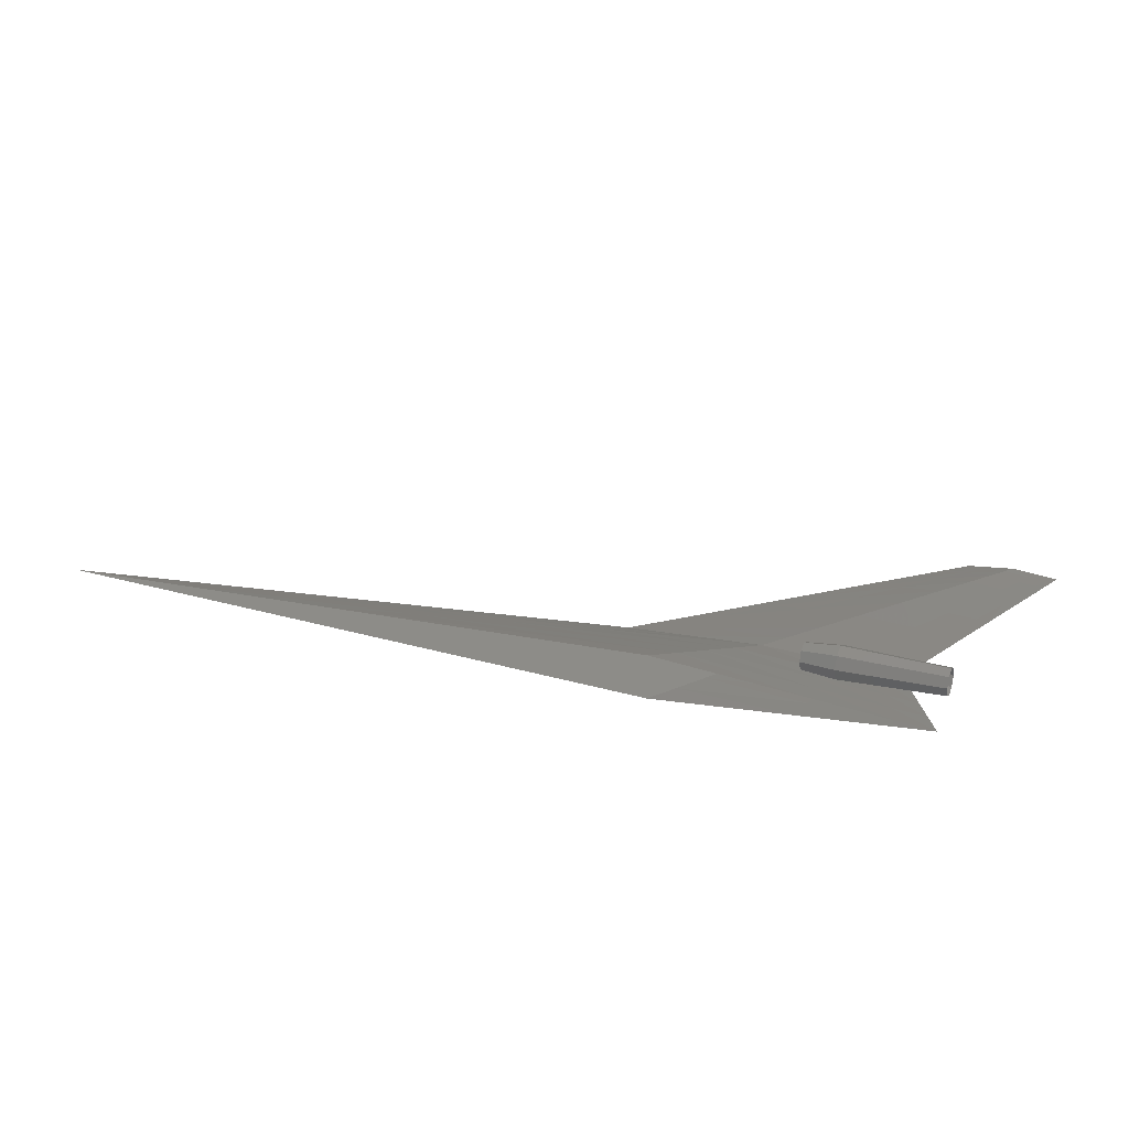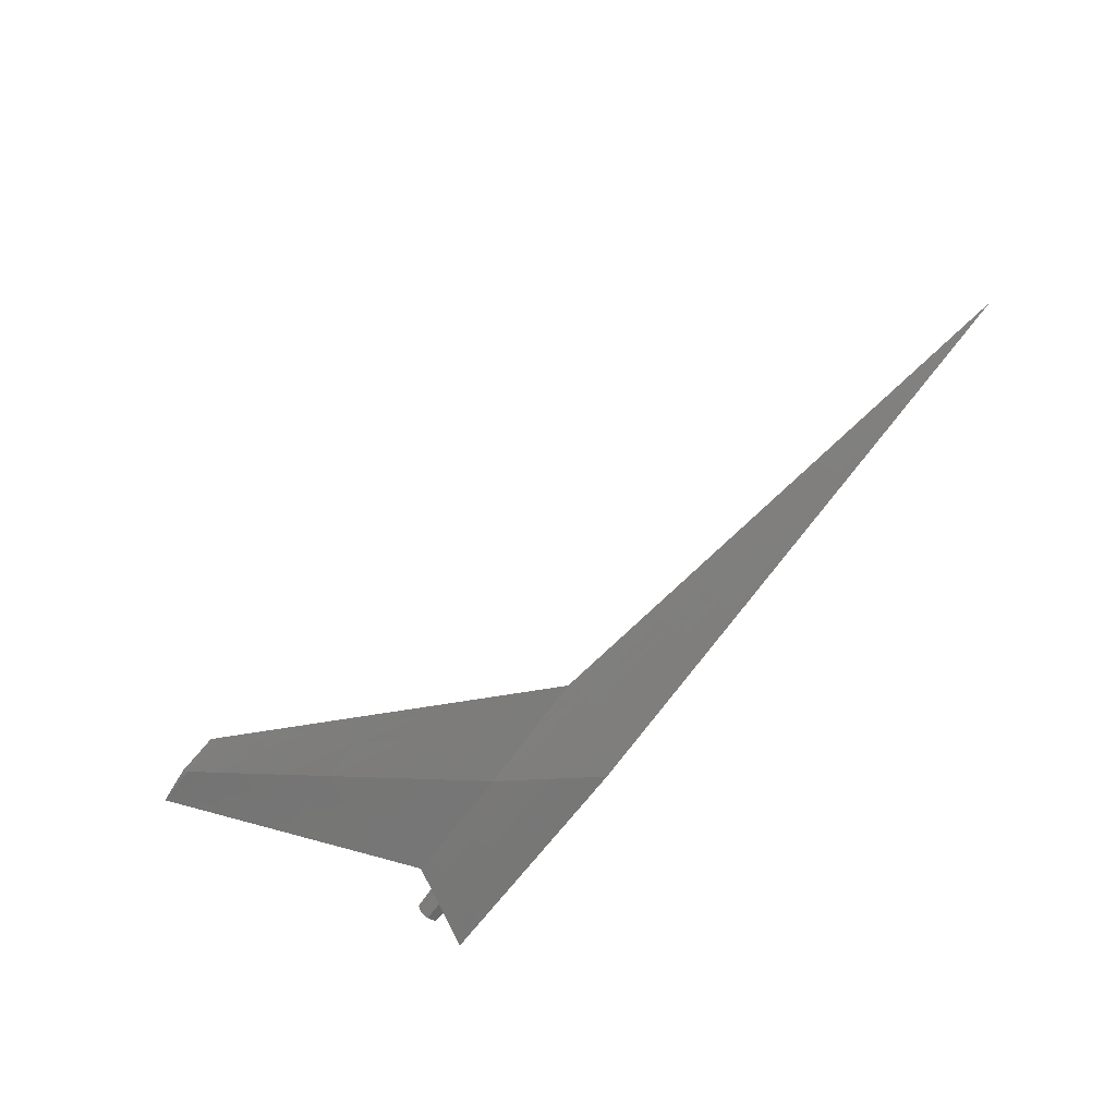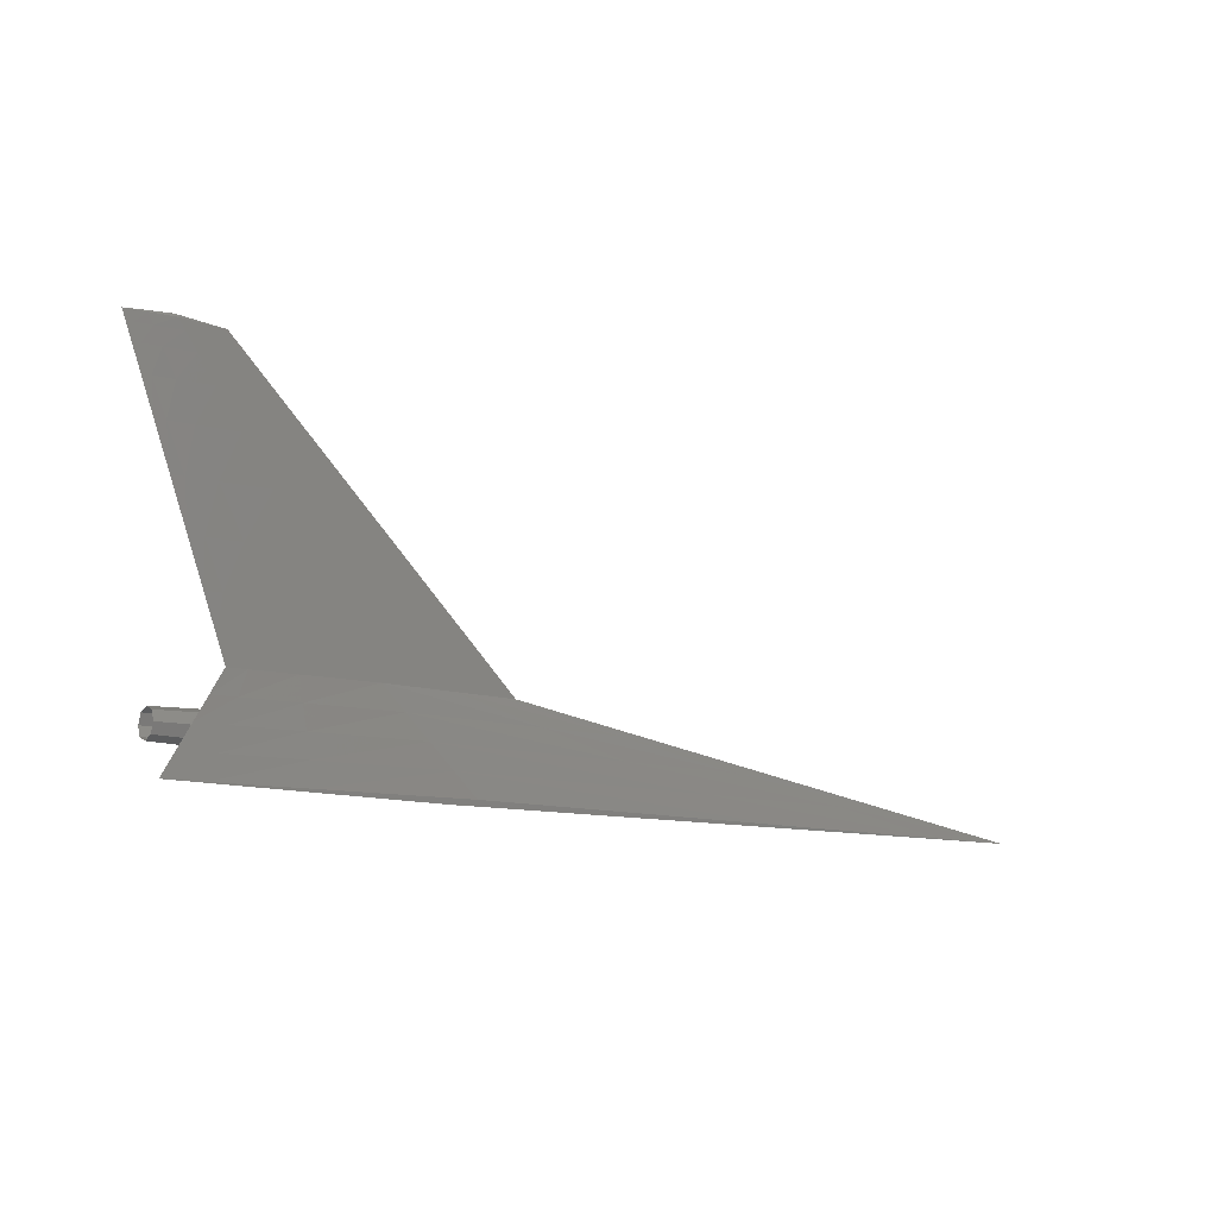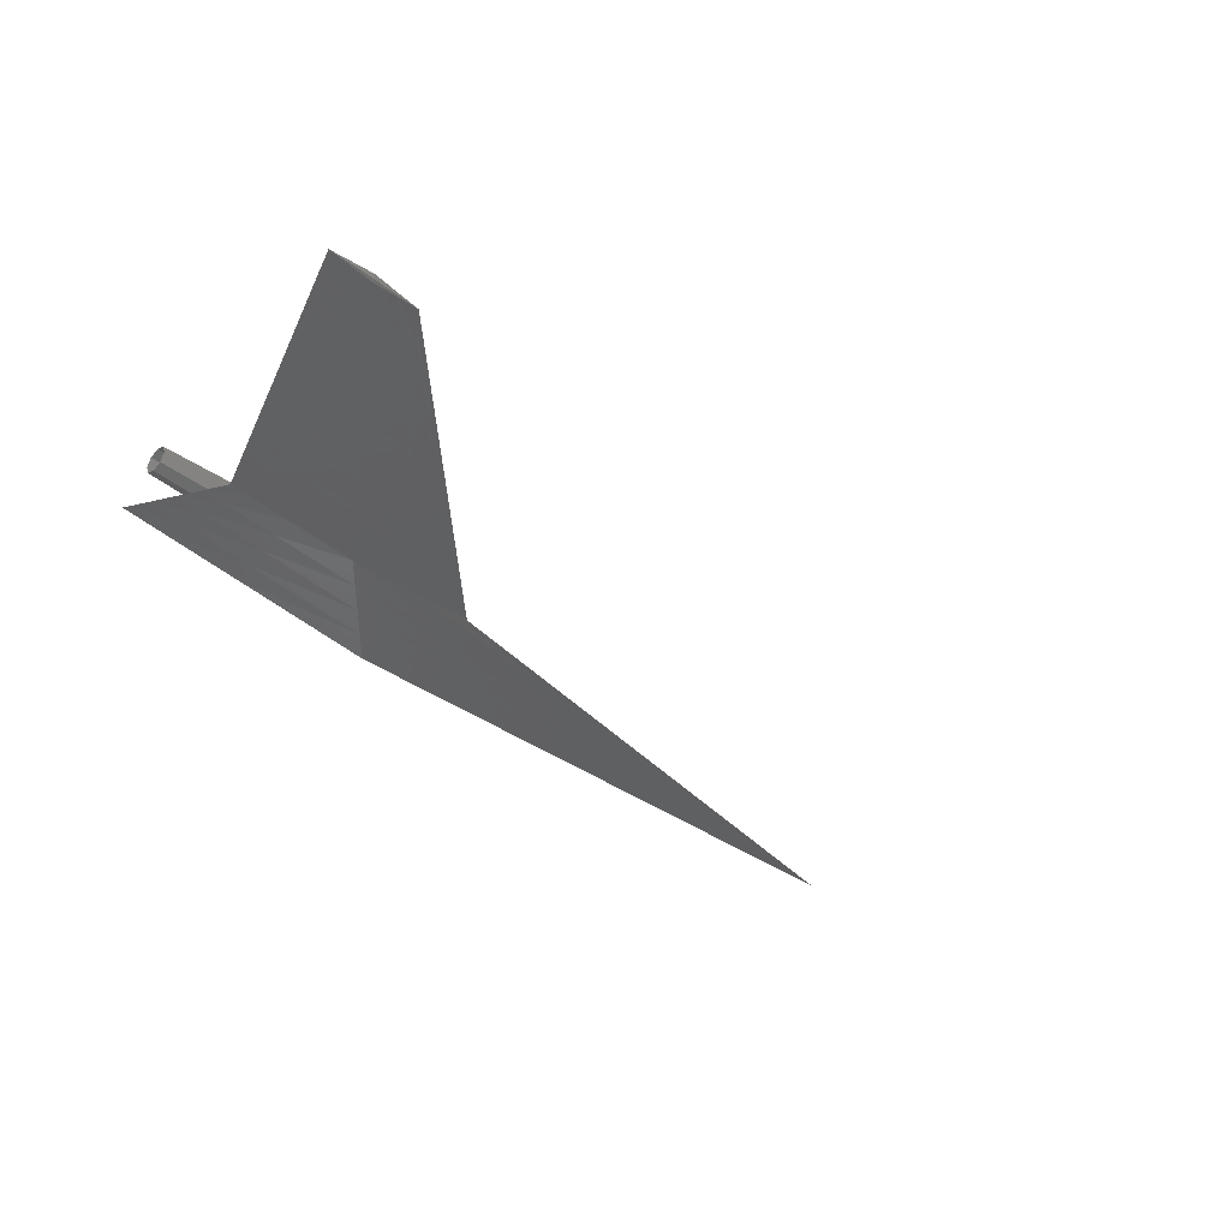
<metadata>
{"format":"stl","ext":"stl","renderer":"f3d","projection":"perspective","resolution":1024,"background":"white","views":[{"elev":24.5,"azim":22.2,"up":"+Z"},{"elev":-71.7,"azim":-126.7,"up":"+Z"},{"elev":-11.2,"azim":143.4,"up":"+Y"},{"elev":-40.0,"azim":136.7,"up":"+Z"}]}
</metadata>
<code>
# stl→obj: 311 verts, 608 faces
v 10 0 0
v 9.487 0.25 -0.02899
v 9.856 0.25 0
v 9.578 0 -0.03514
v 8.636 0.25 -0.09582
v 8.606 0 -0.1161
v 7.231 0.25 -0.2062
v 7 0 -0.25
v 3.252 0 -0.1161
v 4.219 0.25 -0.09582
v 0.984 0 -0.03514
v 2.396 0.25 -0.02899
v 0 0 0
v 1.606 0.25 0
v 2.396 0.25 0.02899
v 0.984 0 0.03514
v 4.219 0.25 0.09582
v 3.252 0 0.1161
v 7.231 0.25 0.2062
v 7 0 0.25
v 8.606 0 0.1161
v 8.636 0.25 0.09582
v 9.578 0 0.03514
v 9.487 0.25 0.02899
v 9.395 0.5 -0.02284
v 9.711 0.5 0
v 8.666 0.5 -0.07549
v 7.461 0.5 -0.1625
v 5.186 0.5 -0.07549
v 3.809 0.5 -0.02284
v 3.211 0.5 0
v 3.809 0.5 0.02284
v 5.186 0.5 0.07549
v 7.461 0.5 0.1625
v 8.666 0.5 0.07549
v 9.395 0.5 0.02284
v 9.303 0.75 -0.01669
v 9.567 0.75 0
v 8.696 0.75 -0.05517
v 7.692 0.75 -0.1187
v 6.153 0.75 -0.05517
v 5.221 0.75 -0.01669
v 4.817 0.75 0
v 5.221 0.75 0.01669
v 6.153 0.75 0.05517
v 7.692 0.75 0.1187
v 8.696 0.75 0.05517
v 9.303 0.75 0.01669
v 9.212 1 -0.01054
v 9.423 1 0
v 8.726 1 -0.03484
v 7.923 1 -0.075
v 7.12 1 -0.03484
v 6.633 1 -0.01054
v 6.423 1 0
v 6.633 1 0.01054
v 7.12 1 0.03484
v 7.923 1 0.075
v 8.726 1 0.03484
v 9.212 1 0.01054
v 9.321 1.267 -0.01023
v 9.52 1.267 0
v 8.864 1.267 -0.03381
v 8.109 1.267 -0.07278
v 7.353 1.267 -0.03381
v 6.896 1.267 -0.01023
v 6.697 1.267 0
v 6.896 1.267 0.01023
v 7.353 1.267 0.03381
v 8.109 1.267 0.07278
v 8.864 1.267 0.03381
v 9.321 1.267 0.01023
v 9.475 1.64 -0.009792
v 9.656 1.64 0
v 9.058 1.64 -0.03236
v 8.369 1.64 -0.06967
v 7.68 1.64 -0.03236
v 7.263 1.64 -0.009792
v 7.082 1.64 0
v 7.263 1.64 0.009792
v 7.68 1.64 0.03236
v 8.369 1.64 0.06967
v 9.058 1.64 0.03236
v 9.475 1.64 0.009792
v 9.666 2.106 -0.009247
v 9.825 2.106 0
v 9.3 2.106 -0.03056
v 8.694 2.106 -0.06578
v 8.088 2.106 -0.03056
v 7.722 2.106 -0.009247
v 7.563 2.106 0
v 7.722 2.106 0.009247
v 8.088 2.106 0.03056
v 8.694 2.106 0.06578
v 9.3 2.106 0.03056
v 9.666 2.106 0.009247
v 9.873 2.61 -0.008657
v 10.01 2.61 0
v 9.561 2.61 -0.02861
v 9.045 2.61 -0.06159
v 8.529 2.61 -0.02861
v 8.217 2.61 -0.008657
v 8.082 2.61 0
v 8.217 2.61 0.008657
v 8.529 2.61 0.02861
v 9.045 2.61 0.06159
v 9.561 2.61 0.02861
v 9.873 2.61 0.008657
v 10.06 3.076 -0.008111
v 10.18 3.076 0
v 9.803 3.076 -0.02681
v 9.37 3.076 -0.0577
v 8.937 3.076 -0.02681
v 8.676 3.076 -0.008111
v 8.562 3.076 0
v 8.676 3.076 0.008111
v 8.937 3.076 0.02681
v 9.37 3.076 0.0577
v 9.803 3.076 0.02681
v 10.06 3.076 0.008111
v 10.22 3.45 -0.007673
v 10.31 3.45 0
v 9.997 3.45 -0.02536
v 9.631 3.45 -0.05459
v 9.265 3.45 -0.02536
v 9.043 3.45 -0.007673
v 8.947 3.45 0
v 9.043 3.45 0.007673
v 9.265 3.45 0.02536
v 9.631 3.45 0.05459
v 9.997 3.45 0.02536
v 10.22 3.45 0.007673
v 10.33 3.717 -0.00736
v 10.41 3.717 0
v 10.14 3.717 -0.02433
v 9.817 3.717 -0.05236
v 9.499 3.717 -0.02433
v 9.306 3.717 -0.00736
v 9.222 3.717 0
v 9.306 3.717 0.00736
v 9.499 3.717 0.02433
v 9.817 3.717 0.05236
v 10.14 3.717 0.02433
v 10.33 3.717 0.00736
v 10.4 3.892 -0.007155
v 10.48 3.892 0
v 10.23 3.892 -0.02365
v 9.939 3.892 -0.0509
v 9.652 3.892 -0.02365
v 9.478 3.892 -0.007155
v 9.403 3.892 0
v 9.478 3.892 0.007155
v 9.652 3.892 0.02365
v 9.939 3.892 0.0509
v 10.23 3.892 0.02365
v 10.4 3.892 0.007155
v 10.44 4 -0.007028
v 10.51 4 0
v 10.28 4 -0.02323
v 10.01 4 -0.05
v 9.747 4 -0.02323
v 9.585 4 -0.007028
v 9.515 4 0
v 9.585 4 0.007028
v 9.747 4 0.02323
v 10.01 4 0.05
v 10.28 4 0.02323
v 10.44 4 0.007028
v 10.45 4.005 -0.004965
v 10.29 4.015 -0.01639
v 10.03 4.029 -0.03523
v 9.758 4.012 -0.0164
v 9.588 4.004 -0.004966
v 9.588 4.004 0.004966
v 9.758 4.012 0.0164
v 10.03 4.029 0.03523
v 10.29 4.015 0.01639
v 10.45 4.005 0.004965
v 10.45 4.006 1.463e-18
v 10.29 4.021 -4.37e-18
v 10.04 4.041 0
v 9.762 4.017 -4.467e-18
v 9.59 4.005 0
v 10 0.65 0.3
v 9.896 0.6036 0.1964
v 10 0.606 0.194
v 9.896 0.6465 0.3
v 9.692 0.5988 0.2012
v 9.692 0.6397 0.3
v 9.345 0.5906 0.2094
v 9.345 0.6282 0.3
v 8.875 0.5795 0.2205
v 8.875 0.6125 0.3
v 8.718 0.6282 0.3
v 8.718 0.5906 0.2094
v 8.603 0.6397 0.3
v 8.603 0.5988 0.2012
v 8.535 0.6465 0.3
v 8.535 0.6036 0.1964
v 8.5 0.65 0.3
v 8.5 0.606 0.194
v 8.535 0.6085 0.1915
v 8.535 0.6535 0.3
v 8.603 0.6133 0.1867
v 8.603 0.6603 0.3
v 8.718 0.6215 0.1785
v 8.718 0.6718 0.3
v 8.875 0.6326 0.1674
v 8.875 0.6875 0.3
v 9.345 0.6718 0.3
v 9.345 0.6215 0.1785
v 9.692 0.6603 0.3
v 9.692 0.6133 0.1867
v 9.896 0.6535 0.3
v 9.896 0.6085 0.1915
v 9.896 0.5 0.1535
v 10 0.5 0.15
v 9.692 0.5 0.1603
v 9.345 0.5 0.1718
v 8.875 0.5 0.1875
v 8.718 0.5 0.1718
v 8.603 0.5 0.1603
v 8.535 0.5 0.1535
v 8.5 0.5 0.15
v 8.535 0.5 0.1465
v 8.603 0.5 0.1397
v 8.718 0.5 0.1282
v 8.875 0.5 0.1125
v 9.345 0.5 0.1282
v 9.692 0.5 0.1397
v 9.896 0.5 0.1465
v 9.896 0.3964 0.1964
v 10 0.394 0.194
v 9.692 0.4012 0.2012
v 9.345 0.4094 0.2094
v 8.875 0.4205 0.2205
v 8.718 0.4094 0.2094
v 8.603 0.4012 0.2012
v 8.535 0.3964 0.1964
v 8.5 0.394 0.194
v 8.535 0.3915 0.1915
v 8.603 0.3867 0.1867
v 8.718 0.3785 0.1785
v 8.875 0.3674 0.1674
v 9.345 0.3785 0.1785
v 9.692 0.3867 0.1867
v 9.896 0.3915 0.1915
v 9.896 0.3535 0.3
v 10 0.35 0.3
v 9.692 0.3603 0.3
v 9.345 0.3718 0.3
v 8.875 0.3875 0.3
v 8.718 0.3718 0.3
v 8.603 0.3603 0.3
v 8.535 0.3535 0.3
v 8.5 0.35 0.3
v 8.535 0.3465 0.3
v 8.603 0.3397 0.3
v 8.718 0.3282 0.3
v 8.875 0.3125 0.3
v 9.345 0.3282 0.3
v 9.692 0.3397 0.3
v 9.896 0.3465 0.3
v 9.896 0.3964 0.4036
v 10 0.394 0.406
v 9.692 0.4012 0.3988
v 9.345 0.4094 0.3906
v 8.875 0.4205 0.3795
v 8.718 0.4094 0.3906
v 8.603 0.4012 0.3988
v 8.535 0.3964 0.4036
v 8.5 0.394 0.406
v 8.535 0.3915 0.4085
v 8.603 0.3867 0.4133
v 8.718 0.3785 0.4215
v 8.875 0.3674 0.4326
v 9.345 0.3785 0.4215
v 9.692 0.3867 0.4133
v 9.896 0.3915 0.4085
v 9.896 0.5 0.4465
v 10 0.5 0.45
v 9.692 0.5 0.4397
v 9.345 0.5 0.4282
v 8.875 0.5 0.4125
v 8.718 0.5 0.4282
v 8.603 0.5 0.4397
v 8.535 0.5 0.4465
v 8.5 0.5 0.45
v 8.535 0.5 0.4535
v 8.603 0.5 0.4603
v 8.718 0.5 0.4718
v 8.875 0.5 0.4875
v 9.345 0.5 0.4718
v 9.692 0.5 0.4603
v 9.896 0.5 0.4535
v 9.896 0.6036 0.4036
v 10 0.606 0.406
v 9.692 0.5988 0.3988
v 9.345 0.5906 0.3906
v 8.875 0.5795 0.3795
v 8.718 0.5906 0.3906
v 8.603 0.5988 0.3988
v 8.535 0.6036 0.4036
v 8.5 0.606 0.406
v 8.535 0.6085 0.4085
v 8.603 0.6133 0.4133
v 8.718 0.6215 0.4215
v 8.875 0.6326 0.4326
v 9.345 0.6215 0.4215
v 9.692 0.6133 0.4133
v 9.896 0.6085 0.4085
f 1 2 3
f 1 4 2
f 4 5 2
f 4 6 5
f 6 7 5
f 6 8 7
f 8 9 7
f 7 9 10
f 9 11 10
f 10 11 12
f 11 13 12
f 12 13 14
f 13 15 14
f 13 16 15
f 16 17 15
f 16 18 17
f 18 19 17
f 18 20 19
f 20 21 19
f 19 21 22
f 21 23 22
f 22 23 24
f 23 1 24
f 24 1 3
f 3 25 26
f 3 2 25
f 2 27 25
f 2 5 27
f 5 28 27
f 5 7 28
f 7 10 28
f 28 10 29
f 10 12 29
f 29 12 30
f 12 14 30
f 30 14 31
f 14 32 31
f 14 15 32
f 15 33 32
f 15 17 33
f 17 34 33
f 17 19 34
f 19 22 34
f 34 22 35
f 22 24 35
f 35 24 36
f 24 3 36
f 36 3 26
f 26 37 38
f 26 25 37
f 25 39 37
f 25 27 39
f 27 40 39
f 27 28 40
f 28 29 40
f 40 29 41
f 29 30 41
f 41 30 42
f 30 31 42
f 42 31 43
f 31 44 43
f 31 32 44
f 32 45 44
f 32 33 45
f 33 46 45
f 33 34 46
f 34 35 46
f 46 35 47
f 35 36 47
f 47 36 48
f 36 26 48
f 48 26 38
f 38 49 50
f 38 37 49
f 37 51 49
f 37 39 51
f 39 52 51
f 39 40 52
f 40 41 52
f 52 41 53
f 41 42 53
f 53 42 54
f 42 43 54
f 54 43 55
f 43 56 55
f 43 44 56
f 44 57 56
f 44 45 57
f 45 58 57
f 45 46 58
f 46 47 58
f 58 47 59
f 47 48 59
f 59 48 60
f 48 38 60
f 60 38 50
f 50 61 62
f 50 49 61
f 49 63 61
f 49 51 63
f 51 64 63
f 51 52 64
f 52 53 64
f 64 53 65
f 53 54 65
f 65 54 66
f 54 55 66
f 66 55 67
f 55 68 67
f 55 56 68
f 56 69 68
f 56 57 69
f 57 70 69
f 57 58 70
f 58 59 70
f 70 59 71
f 59 60 71
f 71 60 72
f 60 50 72
f 72 50 62
f 62 73 74
f 62 61 73
f 61 75 73
f 61 63 75
f 63 76 75
f 63 64 76
f 64 65 76
f 76 65 77
f 65 66 77
f 77 66 78
f 66 67 78
f 78 67 79
f 67 80 79
f 67 68 80
f 68 81 80
f 68 69 81
f 69 82 81
f 69 70 82
f 70 71 82
f 82 71 83
f 71 72 83
f 83 72 84
f 72 62 84
f 84 62 74
f 74 85 86
f 74 73 85
f 73 87 85
f 73 75 87
f 75 88 87
f 75 76 88
f 76 77 88
f 88 77 89
f 77 78 89
f 89 78 90
f 78 79 90
f 90 79 91
f 79 92 91
f 79 80 92
f 80 93 92
f 80 81 93
f 81 94 93
f 81 82 94
f 82 83 94
f 94 83 95
f 83 84 95
f 95 84 96
f 84 74 96
f 96 74 86
f 86 97 98
f 86 85 97
f 85 99 97
f 85 87 99
f 87 100 99
f 87 88 100
f 88 89 100
f 100 89 101
f 89 90 101
f 101 90 102
f 90 91 102
f 102 91 103
f 91 104 103
f 91 92 104
f 92 105 104
f 92 93 105
f 93 106 105
f 93 94 106
f 94 95 106
f 106 95 107
f 95 96 107
f 107 96 108
f 96 86 108
f 108 86 98
f 98 109 110
f 98 97 109
f 97 111 109
f 97 99 111
f 99 112 111
f 99 100 112
f 100 101 112
f 112 101 113
f 101 102 113
f 113 102 114
f 102 103 114
f 114 103 115
f 103 116 115
f 103 104 116
f 104 117 116
f 104 105 117
f 105 118 117
f 105 106 118
f 106 107 118
f 118 107 119
f 107 108 119
f 119 108 120
f 108 98 120
f 120 98 110
f 110 121 122
f 110 109 121
f 109 123 121
f 109 111 123
f 111 124 123
f 111 112 124
f 112 113 124
f 124 113 125
f 113 114 125
f 125 114 126
f 114 115 126
f 126 115 127
f 115 128 127
f 115 116 128
f 116 129 128
f 116 117 129
f 117 130 129
f 117 118 130
f 118 119 130
f 130 119 131
f 119 120 131
f 131 120 132
f 120 110 132
f 132 110 122
f 122 133 134
f 122 121 133
f 121 135 133
f 121 123 135
f 123 136 135
f 123 124 136
f 124 125 136
f 136 125 137
f 125 126 137
f 137 126 138
f 126 127 138
f 138 127 139
f 127 140 139
f 127 128 140
f 128 141 140
f 128 129 141
f 129 142 141
f 129 130 142
f 130 131 142
f 142 131 143
f 131 132 143
f 143 132 144
f 132 122 144
f 144 122 134
f 134 145 146
f 134 133 145
f 133 147 145
f 133 135 147
f 135 148 147
f 135 136 148
f 136 137 148
f 148 137 149
f 137 138 149
f 149 138 150
f 138 139 150
f 150 139 151
f 139 152 151
f 139 140 152
f 140 153 152
f 140 141 153
f 141 154 153
f 141 142 154
f 142 143 154
f 154 143 155
f 143 144 155
f 155 144 156
f 144 134 156
f 156 134 146
f 146 157 158
f 146 145 157
f 145 159 157
f 145 147 159
f 147 160 159
f 147 148 160
f 148 149 160
f 160 149 161
f 149 150 161
f 161 150 162
f 150 151 162
f 162 151 163
f 151 164 163
f 151 152 164
f 152 165 164
f 152 153 165
f 153 166 165
f 153 154 166
f 154 155 166
f 166 155 167
f 155 156 167
f 167 156 168
f 156 146 168
f 168 146 158
f 158 157 169
f 157 170 169
f 157 159 170
f 159 171 170
f 159 160 171
f 160 161 171
f 171 161 172
f 161 162 172
f 172 162 173
f 162 163 173
f 163 164 174
f 164 175 174
f 164 165 175
f 165 176 175
f 165 166 176
f 166 167 176
f 176 167 177
f 167 168 177
f 177 168 178
f 168 158 178
f 158 169 179
f 169 180 179
f 169 170 180
f 170 181 180
f 170 171 181
f 171 172 181
f 181 172 182
f 172 173 182
f 182 173 183
f 173 163 183
f 163 174 183
f 174 182 183
f 174 175 182
f 175 181 182
f 175 176 181
f 176 177 181
f 181 177 180
f 177 178 180
f 180 178 179
f 178 158 179
f 184 185 186
f 184 187 185
f 187 188 185
f 187 189 188
f 189 190 188
f 189 191 190
f 191 192 190
f 191 193 192
f 193 194 192
f 192 194 195
f 194 196 195
f 195 196 197
f 196 198 197
f 197 198 199
f 198 200 199
f 199 200 201
f 200 202 201
f 200 203 202
f 203 204 202
f 203 205 204
f 205 206 204
f 205 207 206
f 207 208 206
f 207 209 208
f 209 210 208
f 208 210 211
f 210 212 211
f 211 212 213
f 212 214 213
f 213 214 215
f 214 184 215
f 215 184 186
f 186 216 217
f 186 185 216
f 185 218 216
f 185 188 218
f 188 219 218
f 188 190 219
f 190 220 219
f 190 192 220
f 192 195 220
f 220 195 221
f 195 197 221
f 221 197 222
f 197 199 222
f 222 199 223
f 199 201 223
f 223 201 224
f 201 225 224
f 201 202 225
f 202 226 225
f 202 204 226
f 204 227 226
f 204 206 227
f 206 228 227
f 206 208 228
f 208 211 228
f 228 211 229
f 211 213 229
f 229 213 230
f 213 215 230
f 230 215 231
f 215 186 231
f 231 186 217
f 217 232 233
f 217 216 232
f 216 234 232
f 216 218 234
f 218 235 234
f 218 219 235
f 219 236 235
f 219 220 236
f 220 221 236
f 236 221 237
f 221 222 237
f 237 222 238
f 222 223 238
f 238 223 239
f 223 224 239
f 239 224 240
f 224 241 240
f 224 225 241
f 225 242 241
f 225 226 242
f 226 243 242
f 226 227 243
f 227 244 243
f 227 228 244
f 228 229 244
f 244 229 245
f 229 230 245
f 245 230 246
f 230 231 246
f 246 231 247
f 231 217 247
f 247 217 233
f 233 248 249
f 233 232 248
f 232 250 248
f 232 234 250
f 234 251 250
f 234 235 251
f 235 252 251
f 235 236 252
f 236 237 252
f 252 237 253
f 237 238 253
f 253 238 254
f 238 239 254
f 254 239 255
f 239 240 255
f 255 240 256
f 240 257 256
f 240 241 257
f 241 258 257
f 241 242 258
f 242 259 258
f 242 243 259
f 243 260 259
f 243 244 260
f 244 245 260
f 260 245 261
f 245 246 261
f 261 246 262
f 246 247 262
f 262 247 263
f 247 233 263
f 263 233 249
f 249 264 265
f 249 248 264
f 248 266 264
f 248 250 266
f 250 267 266
f 250 251 267
f 251 268 267
f 251 252 268
f 252 253 268
f 268 253 269
f 253 254 269
f 269 254 270
f 254 255 270
f 270 255 271
f 255 256 271
f 271 256 272
f 256 273 272
f 256 257 273
f 257 274 273
f 257 258 274
f 258 275 274
f 258 259 275
f 259 276 275
f 259 260 276
f 260 261 276
f 276 261 277
f 261 262 277
f 277 262 278
f 262 263 278
f 278 263 279
f 263 249 279
f 279 249 265
f 265 280 281
f 265 264 280
f 264 282 280
f 264 266 282
f 266 283 282
f 266 267 283
f 267 284 283
f 267 268 284
f 268 269 284
f 284 269 285
f 269 270 285
f 285 270 286
f 270 271 286
f 286 271 287
f 271 272 287
f 287 272 288
f 272 289 288
f 272 273 289
f 273 290 289
f 273 274 290
f 274 291 290
f 274 275 291
f 275 292 291
f 275 276 292
f 276 277 292
f 292 277 293
f 277 278 293
f 293 278 294
f 278 279 294
f 294 279 295
f 279 265 295
f 295 265 281
f 281 296 297
f 281 280 296
f 280 298 296
f 280 282 298
f 282 299 298
f 282 283 299
f 283 300 299
f 283 284 300
f 284 285 300
f 300 285 301
f 285 286 301
f 301 286 302
f 286 287 302
f 302 287 303
f 287 288 303
f 303 288 304
f 288 305 304
f 288 289 305
f 289 306 305
f 289 290 306
f 290 307 306
f 290 291 307
f 291 308 307
f 291 292 308
f 292 293 308
f 308 293 309
f 293 294 309
f 309 294 310
f 294 295 310
f 310 295 311
f 295 281 311
f 311 281 297
f 297 187 184
f 297 296 187
f 296 189 187
f 296 298 189
f 298 191 189
f 298 299 191
f 299 193 191
f 299 300 193
f 300 301 193
f 193 301 194
f 301 302 194
f 194 302 196
f 302 303 196
f 196 303 198
f 303 304 198
f 198 304 200
f 304 203 200
f 304 305 203
f 305 205 203
f 305 306 205
f 306 207 205
f 306 307 207
f 307 209 207
f 307 308 209
f 308 309 209
f 209 309 210
f 309 310 210
f 210 310 212
f 310 311 212
f 212 311 214
f 311 297 214
f 214 297 184

</code>
